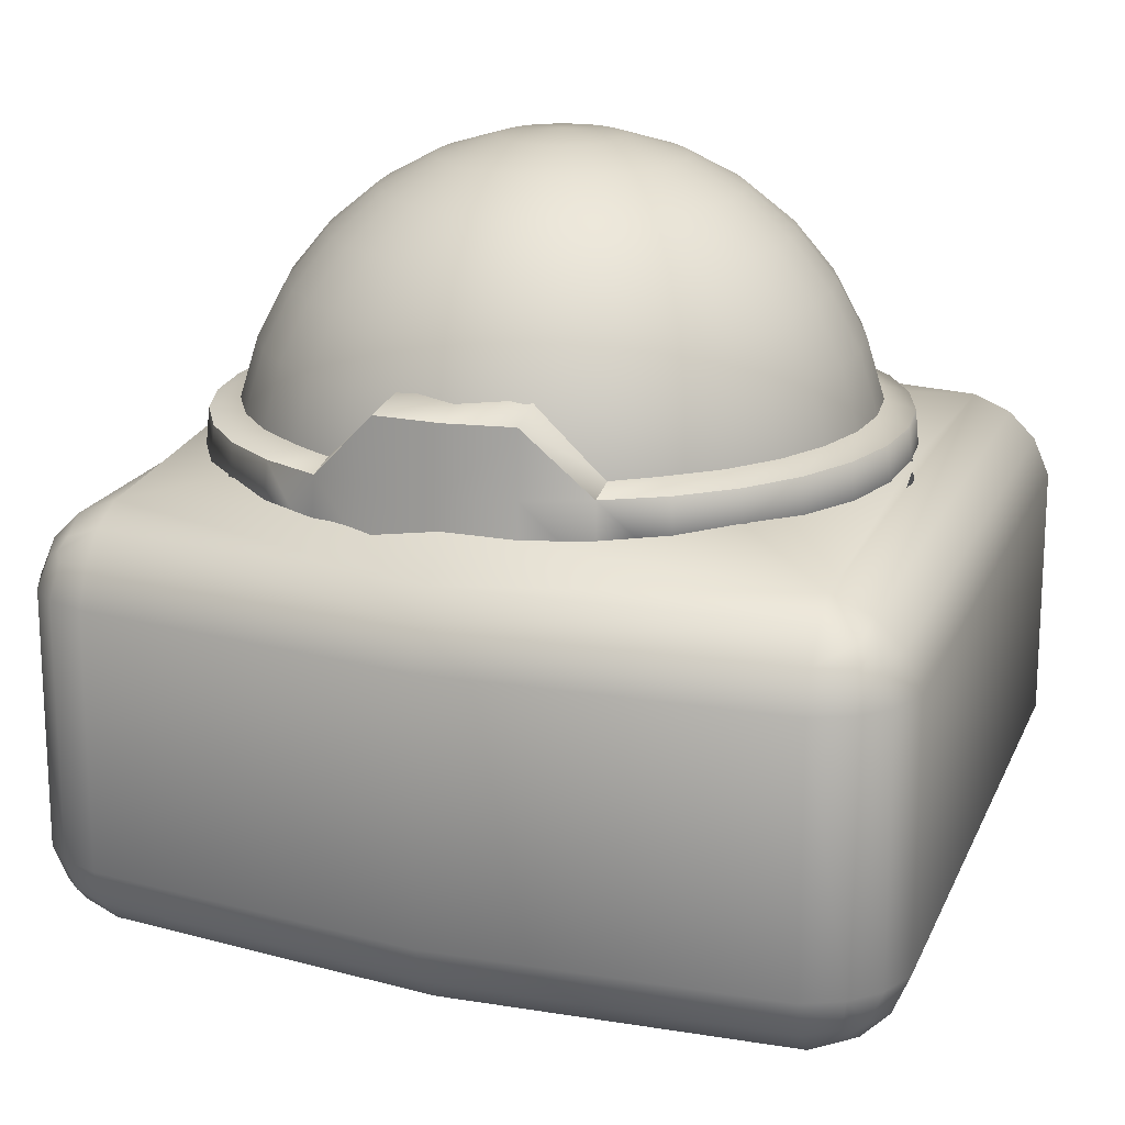
<metadata>
{"format":"obj","ext":"obj","renderer":"f3d","projection":"perspective","resolution":1024,"background":"white","views":[{"elev":18.0,"azim":107.7,"up":"+Y"}]}
</metadata>
<code>
o Sphere
v 0 0.2561 -0.26
v 0 0.3018 -0.2043
v 0.03985 0.3018 -0.2003
v 0.05072 0.2561 -0.255
v 0 0.2004 -0.3057
v 0.05964 0.2004 -0.2998
v 0 0.1368 -0.3397
v 0.06627 0.1368 -0.3331
v 0 0.06783 -0.3606
v 0.07035 0.06783 -0.3537
v 0 -0.003894 -0.3677
v 0.07173 -0.003894 -0.3606
v 0 0.3567 -0.07173
v 0 0.3638 0
v 0.01399 0.3567 -0.07035
v 0 0.3358 -0.1407
v 0.02745 0.3358 -0.138
v 0.05384 0.3358 -0.13
v 0.07817 0.3018 -0.1887
v 0.09949 0.2561 -0.2402
v 0.117 0.2004 -0.2824
v 0.13 0.1368 -0.3138
v 0.138 0.06783 -0.3331
v 0.1407 -0.003894 -0.3397
v 0.02745 0.3567 -0.06627
v 0.1887 0.1368 -0.2824
v 0.2003 0.06783 -0.2998
v 0.2043 -0.003894 -0.3057
v 0.03985 0.3567 -0.05964
v 0.07817 0.3358 -0.117
v 0.1135 0.3018 -0.1698
v 0.1444 0.2561 -0.2162
v 0.1698 0.2004 -0.2542
v 0.1444 0.3018 -0.1444
v 0.1838 0.2561 -0.1838
v 0.2162 0.2004 -0.2162
v 0.2402 0.1368 -0.2402
v 0.255 0.06783 -0.255
v 0.26 -0.003894 -0.26
v 0.05072 0.3567 -0.05072
v 0.09949 0.3358 -0.09949
v 0.2998 0.06783 -0.2003
v 0.3057 -0.003894 -0.2043
v 0.05964 0.3567 -0.03985
v 0.117 0.3358 -0.07817
v 0.1698 0.3018 -0.1135
v 0.2162 0.2561 -0.1444
v 0.2542 0.2004 -0.1698
v 0.2824 0.1368 -0.1887
v 0.1887 0.3018 -0.07817
v 0.2402 0.2561 -0.09949
v 0.2824 0.2004 -0.117
v 0.3138 0.1368 -0.13
v 0.3331 0.06783 -0.138
v 0.3397 -0.003894 -0.1407
v 0.06627 0.3567 -0.02745
v 0.13 0.3358 -0.05384
v 0.3537 0.06783 -0.07035
v 0.3606 -0.003894 -0.07173
v 0.07035 0.3567 -0.01399
v 0.138 0.3358 -0.02745
v 0.2003 0.3018 -0.03985
v 0.255 0.2561 -0.05072
v 0.2998 0.2004 -0.05964
v 0.3331 0.1368 -0.06627
v 0.26 0.2561 0
v 0.3057 0.2004 0
v 0.3397 0.1368 0
v 0.3606 0.06783 0
v 0.3677 -0.003894 -0
v 0.07173 0.3567 0
v 0.1407 0.3358 0
v 0.2043 0.3018 0
v 0.07035 0.3567 0.01399
v 0.138 0.3358 0.02745
v 0.2003 0.3018 0.03985
v 0.255 0.2561 0.05072
v 0.2998 0.2004 0.05964
v 0.3331 0.1368 0.06627
v 0.3537 0.06783 0.07035
v 0.3606 -0.003894 0.07173
v 0.2402 0.2561 0.09949
v 0.2824 0.2004 0.117
v 0.3138 0.1368 0.13
v 0.3331 0.06783 0.138
v 0.3397 -0.003894 0.1407
v 0.06627 0.3567 0.02745
v 0.13 0.3358 0.05384
v 0.1887 0.3018 0.07817
v 0.05964 0.3567 0.03985
v 0.117 0.3358 0.07817
v 0.1698 0.3018 0.1135
v 0.2162 0.2561 0.1444
v 0.2542 0.2004 0.1698
v 0.2824 0.1368 0.1887
v 0.2998 0.06783 0.2003
v 0.3057 -0.003894 0.2043
v 0.2162 0.2004 0.2162
v 0.2402 0.1368 0.2402
v 0.255 0.06783 0.255
v 0.26 -0.003894 0.26
v 0.05072 0.3567 0.05072
v 0.09949 0.3358 0.09949
v 0.1444 0.3018 0.1444
v 0.1838 0.2561 0.1838
v 0.07817 0.3358 0.117
v 0.1135 0.3018 0.1698
v 0.1444 0.2561 0.2162
v 0.1698 0.2004 0.2542
v 0.1887 0.1368 0.2824
v 0.2003 0.06783 0.2998
v 0.2043 -0.003894 0.3057
v 0.03985 0.3567 0.05964
v 0.13 0.1368 0.3138
v 0.138 0.06783 0.3331
v 0.1407 -0.003894 0.3397
v 0.02745 0.3567 0.06627
v 0.05384 0.3358 0.13
v 0.07817 0.3018 0.1887
v 0.09949 0.2561 0.2402
v 0.117 0.2004 0.2824
v 0.02745 0.3358 0.138
v 0.03985 0.3018 0.2003
v 0.05072 0.2561 0.255
v 0.05964 0.2004 0.2998
v 0.06627 0.1368 0.3331
v 0.07035 0.06783 0.3537
v 0.07173 -0.003894 0.3606
v 0.01399 0.3567 0.07035
v 0 0.1368 0.3397
v 0 0.06783 0.3606
v 0 -0.003894 0.3677
v 0 0.3567 0.07173
v 0 0.3358 0.1407
v 0 0.3018 0.2043
v 0 0.2561 0.26
v 0 0.2004 0.3057
v -0.03985 0.3018 0.2003
v -0.05072 0.2561 0.255
v -0.05964 0.2004 0.2998
v -0.06627 0.1368 0.3331
v -0.07035 0.06783 0.3537
v -0.07173 -0.003894 0.3606
v -0.01399 0.3567 0.07035
v -0.02745 0.3358 0.138
v -0.138 0.06783 0.3331
v -0.1407 -0.003894 0.3397
v -0.02745 0.3567 0.06627
v -0.05384 0.3358 0.13
v -0.07817 0.3018 0.1887
v -0.09949 0.2561 0.2402
v -0.117 0.2004 0.2824
v -0.13 0.1368 0.3138
v -0.1135 0.3018 0.1698
v -0.1444 0.2561 0.2162
v -0.1698 0.2004 0.2542
v -0.1887 0.1368 0.2824
v -0.2003 0.06783 0.2998
v -0.2043 -0.003894 0.3057
v -0.03985 0.3567 0.05964
v -0.07817 0.3358 0.117
v -0.255 0.06783 0.255
v -0.26 -0.003894 0.26
v -0.05072 0.3567 0.05072
v -0.09949 0.3358 0.09949
v -0.1444 0.3018 0.1444
v -0.1838 0.2561 0.1838
v -0.2162 0.2004 0.2162
v -0.2402 0.1368 0.2402
v -0.2162 0.2561 0.1444
v -0.2542 0.2004 0.1698
v -0.2824 0.1368 0.1887
v -0.2998 0.06783 0.2003
v -0.3057 -0.003894 0.2043
v -0.05964 0.3567 0.03985
v -0.117 0.3358 0.07817
v -0.1698 0.3018 0.1135
v -0.06627 0.3567 0.02745
v -0.13 0.3358 0.05384
v -0.1887 0.3018 0.07817
v -0.2402 0.2561 0.09949
v -0.2824 0.2004 0.117
v -0.3138 0.1368 0.13
v -0.3331 0.06783 0.138
v -0.3397 -0.003894 0.1407
v -0.2998 0.2004 0.05964
v -0.3331 0.1368 0.06627
v -0.3537 0.06783 0.07035
v -0.3606 -0.003894 0.07173
v -0.07035 0.3567 0.01399
v -0.138 0.3358 0.02745
v -0.2003 0.3018 0.03985
v -0.255 0.2561 0.05072
v -0.07173 0.3567 0
v -0.1407 0.3358 0
v -0.2043 0.3018 0
v -0.26 0.2561 0
v -0.3057 0.2004 0
v -0.3397 0.1368 0
v -0.3606 0.06783 0
v -0.3677 -0.003894 -0
v -0.2998 0.2004 -0.05964
v -0.3331 0.1368 -0.06627
v -0.3537 0.06783 -0.07035
v -0.3606 -0.003894 -0.07173
v -0.07035 0.3567 -0.01399
v -0.138 0.3358 -0.02745
v -0.2003 0.3018 -0.03985
v -0.255 0.2561 -0.05072
v -0.13 0.3358 -0.05384
v -0.1887 0.3018 -0.07817
v -0.2402 0.2561 -0.09949
v -0.2824 0.2004 -0.117
v -0.3138 0.1368 -0.13
v -0.3331 0.06783 -0.138
v -0.3397 -0.003894 -0.1407
v -0.06627 0.3567 -0.02745
v -0.2824 0.1368 -0.1887
v -0.2998 0.06783 -0.2003
v -0.3057 -0.003894 -0.2043
v -0.05964 0.3567 -0.03985
v -0.117 0.3358 -0.07817
v -0.1698 0.3018 -0.1135
v -0.2162 0.2561 -0.1444
v -0.2542 0.2004 -0.1698
v -0.09949 0.3358 -0.09949
v -0.1444 0.3018 -0.1444
v -0.1838 0.2561 -0.1838
v -0.2162 0.2004 -0.2162
v -0.2402 0.1368 -0.2402
v -0.255 0.06783 -0.255
v -0.26 -0.003894 -0.26
v -0.05072 0.3567 -0.05072
v -0.1887 0.1368 -0.2824
v -0.2003 0.06783 -0.2998
v -0.2043 -0.003894 -0.3057
v -0.03985 0.3567 -0.05964
v -0.07817 0.3358 -0.117
v -0.1135 0.3018 -0.1698
v -0.1444 0.2561 -0.2162
v -0.1698 0.2004 -0.2542
v -0.07817 0.3018 -0.1887
v -0.09949 0.2561 -0.2402
v -0.117 0.2004 -0.2824
v -0.13 0.1368 -0.3138
v -0.138 0.06783 -0.3331
v -0.1407 -0.003894 -0.3397
v -0.02745 0.3567 -0.06627
v -0.05384 0.3358 -0.13
v -0.07035 0.06783 -0.3537
v -0.07173 -0.003894 -0.3606
v -0.01399 0.3567 -0.07035
v -0.02745 0.3358 -0.138
v -0.03985 0.3018 -0.2003
v -0.05072 0.2561 -0.255
v -0.05964 0.2004 -0.2998
v -0.06627 0.1368 -0.3331
f 1 2 3 4
f 5 1 4 6
f 7 5 6 8
f 9 7 8 10
f 11 9 10 12
f 13 14 15
f 16 13 15 17
f 2 16 17 3
f 3 17 18 19
f 4 3 19 20
f 6 4 20 21
f 8 6 21 22
f 10 8 22 23
f 12 10 23 24
f 15 14 25
f 17 15 25 18
f 23 22 26 27
f 24 23 27 28
f 25 14 29
f 18 25 29 30
f 19 18 30 31
f 20 19 31 32
f 21 20 32 33
f 22 21 33 26
f 32 31 34 35
f 33 32 35 36
f 26 33 36 37
f 27 26 37 38
f 28 27 38 39
f 29 14 40
f 30 29 40 41
f 31 30 41 34
f 39 38 42 43
f 40 14 44
f 41 40 44 45
f 34 41 45 46
f 35 34 46 47
f 36 35 47 48
f 37 36 48 49
f 38 37 49 42
f 47 46 50 51
f 48 47 51 52
f 49 48 52 53
f 42 49 53 54
f 43 42 54 55
f 44 14 56
f 45 44 56 57
f 46 45 57 50
f 55 54 58 59
f 56 14 60
f 57 56 60 61
f 50 57 61 62
f 51 50 62 63
f 52 51 63 64
f 53 52 64 65
f 54 53 65 58
f 64 63 66 67
f 65 64 67 68
f 58 65 68 69
f 59 58 69 70
f 60 14 71
f 61 60 71 72
f 62 61 72 73
f 63 62 73 66
f 71 14 74
f 72 71 74 75
f 73 72 75 76
f 66 73 76 77
f 67 66 77 78
f 68 67 78 79
f 69 68 79 80
f 70 69 80 81
f 78 77 82 83
f 79 78 83 84
f 80 79 84 85
f 81 80 85 86
f 74 14 87
f 75 74 87 88
f 76 75 88 89
f 77 76 89 82
f 88 87 90 91
f 89 88 91 92
f 82 89 92 93
f 83 82 93 94
f 84 83 94 95
f 85 84 95 96
f 86 85 96 97
f 87 14 90
f 95 94 98 99
f 96 95 99 100
f 97 96 100 101
f 90 14 102
f 91 90 102 103
f 92 91 103 104
f 93 92 104 105
f 94 93 105 98
f 104 103 106 107
f 105 104 107 108
f 98 105 108 109
f 99 98 109 110
f 100 99 110 111
f 101 100 111 112
f 102 14 113
f 103 102 113 106
f 111 110 114 115
f 112 111 115 116
f 113 14 117
f 106 113 117 118
f 107 106 118 119
f 108 107 119 120
f 109 108 120 121
f 110 109 121 114
f 119 118 122 123
f 120 119 123 124
f 121 120 124 125
f 114 121 125 126
f 115 114 126 127
f 116 115 127 128
f 117 14 129
f 118 117 129 122
f 127 126 130 131
f 128 127 131 132
f 129 14 133
f 122 129 133 134
f 123 122 134 135
f 124 123 135 136
f 125 124 136 137
f 126 125 137 130
f 136 135 138 139
f 137 136 139 140
f 130 137 140 141
f 131 130 141 142
f 132 131 142 143
f 133 14 144
f 134 133 144 145
f 135 134 145 138
f 143 142 146 147
f 144 14 148
f 145 144 148 149
f 138 145 149 150
f 139 138 150 151
f 140 139 151 152
f 141 140 152 153
f 142 141 153 146
f 151 150 154 155
f 152 151 155 156
f 153 152 156 157
f 146 153 157 158
f 147 146 158 159
f 148 14 160
f 149 148 160 161
f 150 149 161 154
f 159 158 162 163
f 160 14 164
f 161 160 164 165
f 154 161 165 166
f 155 154 166 167
f 156 155 167 168
f 157 156 168 169
f 158 157 169 162
f 168 167 170 171
f 169 168 171 172
f 162 169 172 173
f 163 162 173 174
f 164 14 175
f 165 164 175 176
f 166 165 176 177
f 167 166 177 170
f 176 175 178 179
f 177 176 179 180
f 170 177 180 181
f 171 170 181 182
f 172 171 182 183
f 173 172 183 184
f 174 173 184 185
f 175 14 178
f 183 182 186 187
f 184 183 187 188
f 185 184 188 189
f 178 14 190
f 179 178 190 191
f 180 179 191 192
f 181 180 192 193
f 182 181 193 186
f 191 190 194 195
f 192 191 195 196
f 193 192 196 197
f 186 193 197 198
f 187 186 198 199
f 188 187 199 200
f 189 188 200 201
f 190 14 194
f 199 198 202 203
f 200 199 203 204
f 201 200 204 205
f 194 14 206
f 195 194 206 207
f 196 195 207 208
f 197 196 208 209
f 198 197 209 202
f 208 207 210 211
f 209 208 211 212
f 202 209 212 213
f 203 202 213 214
f 204 203 214 215
f 205 204 215 216
f 206 14 217
f 207 206 217 210
f 215 214 218 219
f 216 215 219 220
f 217 14 221
f 210 217 221 222
f 211 210 222 223
f 212 211 223 224
f 213 212 224 225
f 214 213 225 218
f 223 222 226 227
f 224 223 227 228
f 225 224 228 229
f 218 225 229 230
f 219 218 230 231
f 220 219 231 232
f 221 14 233
f 222 221 233 226
f 231 230 234 235
f 232 231 235 236
f 233 14 237
f 226 233 237 238
f 227 226 238 239
f 228 227 239 240
f 229 228 240 241
f 230 229 241 234
f 240 239 242 243
f 241 240 243 244
f 234 241 244 245
f 235 234 245 246
f 236 235 246 247
f 237 14 248
f 238 237 248 249
f 239 238 249 242
f 247 246 250 251
f 248 14 252
f 249 248 252 253
f 242 249 253 254
f 243 242 254 255
f 244 243 255 256
f 245 244 256 257
f 246 245 257 250
f 256 255 1 5
f 257 256 5 7
f 250 257 7 9
f 251 250 9 11
f 252 14 13
f 253 252 13 16
f 254 253 16 2
f 255 254 2 1
o Plane.054_Plane.048
v -0.000713 -0.6379 -0.000201
v 0.1448 -0.4976 0.1451
v -0.1459 -0.4976 0.1454
v -0.1463 -0.4975 -0.1454
v 0.1445 -0.4975 -0.1457
f 258 259 260
f 261 258 260
f 261 262 258
f 262 259 258
o Cube.008_Cube.017
v -0.4004 -0.4948 -0.4001
v 0.4001 -0.4948 -0.4004
v 0.3254 -0.4948 0.4001
v -0.3251 -0.4948 0.4004
v -0.325 -0.4758 0.4445
v -0.3639 -0.4614 0.4389
v -0.3697 -0.4757 0.4001
v 0.4198 -0.09953 0.4001
v 0.4948 -0.09985 -0.4004
v 0.4757 -0.05533 -0.4001
v 0.4008 -0.05545 0.4
v -0.3251 -0.4447 0.4757
v -0.3639 -0.4389 0.4614
v -0.3722 -0.4472 0.4472
v -0.3254 -0.4001 0.4948
v -0.3695 -0.4 0.4758
v 0.4948 -0.4004 -0.4001
v 0.4198 -0.4001 0.4004
v 0.4007 -0.4447 0.4001
v 0.4758 -0.4445 -0.4
v 0.4 -0.4758 -0.4445
v 0.4001 -0.4447 -0.4757
v 0.4389 -0.4389 -0.4614
v 0.4472 -0.4472 -0.4472
v 0.4389 -0.4614 -0.4389
v -0.4 -0.4445 -0.4758
v -0.4001 -0.4757 -0.4446
v -0.4198 -0.4004 0.4001
v -0.4008 -0.4445 0.4
v -0.3864 -0.4389 0.4389
v -0.4007 -0.4001 0.4447
v 0.3697 -0.4001 0.4757
v 0.3639 -0.4389 0.4614
v 0.3722 -0.4472 0.4472
v 0.3864 -0.4389 0.4389
v 0.4008 -0.4 0.4445
v -0.4948 -0.4001 -0.4004
v -0.4758 -0.4 -0.4445
v -0.4614 -0.4389 -0.4389
v -0.4757 -0.4447 -0.4001
v -0.4445 -0.4758 -0.4
v -0.4472 -0.4472 -0.4472
v -0.4389 -0.4614 -0.4389
v -0.4001 -0.4004 -0.4948
v -0.4389 -0.4389 -0.4614
v -0.4447 -0.4001 -0.4757
v 0.4757 -0.4001 -0.4446
v 0.4758 -0.1 -0.4445
v 0.3697 -0.02427 0.4001
v 0.3639 -0.03857 0.4389
v 0.3722 -0.05281 0.4472
v 0.3864 -0.06111 0.4389
v 0.3251 -0.05533 0.4757
v 0.3639 -0.06111 0.4614
v 0.325 -0.02415 0.4445
v 0.4004 -0.4001 -0.4948
v 0.4445 -0.4 -0.4758
v 0.3251 -0.005208 0.4004
v -0.000158 0.01979 0.4024
v -0.3254 -0.005208 0.4001
v -0.3251 -0.02427 0.4447
v 0.4614 -0.4389 -0.4389
v 0.3254 -0.09985 0.4948
v 0.3251 -0.4004 0.4948
v 0.3695 -0.1 0.4758
v -0.3639 -0.03857 0.4389
v -0.3722 -0.05281 0.4472
v -0.3639 -0.06111 0.4614
v -0.325 -0.05545 0.4758
v 0.4447 -0.09988 -0.4757
v 0.4447 -0.4757 -0.4001
v -0.4024 0.01979 -0.000157
v -0.4001 -0.005208 -0.4004
v -0.4447 -0.02427 -0.4001
v -0.3695 -0.02415 0.4
v 0.3695 -0.4758 0.4
v 0.3251 -0.4757 0.4447
v 0.3639 -0.4614 0.4389
v 0.325 -0.4445 0.4758
v -0.4948 -0.09953 -0.4001
v -0.4757 -0.09988 -0.4446
v -0.4445 -0.1 -0.4758
v -0.4614 -0.06111 -0.4389
v -0.4472 -0.05281 -0.4472
v -0.4389 -0.06111 -0.4614
v -0.4008 -0.1 0.4445
v -0.3697 -0.09988 0.4757
v -0.4001 -0.05533 -0.4757
v -0.4389 -0.03857 -0.4389
v -0.4 -0.02415 -0.4445
v -0.4198 -0.09985 0.4004
v -0.3864 -0.06111 0.4389
v -0.4007 -0.05533 0.4001
v -0.3251 -0.09953 0.4948
v -0.4758 -0.05545 -0.4
v -0.4004 -0.09985 -0.4948
v 0.4001 -0.09953 -0.4948
v 0.4 -0.05545 -0.4758
v 0.4007 -0.09988 0.4447
v 0.4389 -0.06111 -0.4614
v 0.000158 0.01979 -0.4024
v 0.4004 -0.005208 -0.4001
v 0.4001 -0.02427 -0.4446
v 0.4445 -0.02415 -0.4
v 0.4389 -0.03857 -0.4389
v 0.4614 -0.06111 -0.4389
v 0.4472 -0.05281 -0.4472
v 0.2847 0.01979 -0.2844
v 0.4024 0.01979 0.000158
v 0.2844 0.01979 0.2847
v -0.2847 0.01979 0.2844
v -0.2844 0.01979 -0.2847
v -0.2429 -0.4938 -9.5e-05
v 0.1718 -0.4938 -0.1717
v 0.2429 -0.4938 9.5e-05
v 9.5e-05 -0.4938 -0.2429
v 0.1717 -0.4938 0.1718
v -9.5e-05 -0.4938 0.2429
v -0.1717 -0.4938 -0.1718
v -0.1718 -0.4938 0.1717
v 0 -0.3186 -0
v 0.4446 -0.4758 -7.6e-05
v 0.4948 -0.09969 -0.000156
v 0.4003 -0.4948 -0.000156
v 0.4758 -0.4446 7.7e-05
v -0.4003 -0.4948 0.000157
v 0.4948 -0.4003 0.000157
v 0.4758 -0.05539 -6.2e-05
v 0.4446 -0.02421 3e-05
v -0.4948 -0.4003 -0.000156
v -0.4446 -0.4758 7.7e-05
v -0.4758 -0.4446 -7.6e-05
v -0.4948 -0.09969 0.000157
v -0.4758 -0.05539 7.7e-05
v -0.4446 -0.02421 4.1e-05
v -7.7e-05 -0.02421 0.4446
v 0.000157 -0.09969 0.4948
v 7.7e-05 -0.05539 0.4758
v 8.8e-05 -0.4003 0.4948
v 6.4e-05 -0.4758 0.4446
v 7.5e-05 -0.4446 0.4758
v 0 -0.4948 0
v 5.3e-05 -0.4948 0.4003
v -0.1627 -0.2499 0.4948
v 0.1626 -0.2501 0.4948
v 7.3e-05 -0.3251 0.4448
v 0.000108 -0.1748 0.4448
v 0.08135 -0.25 0.4448
v -0.0813 -0.25 0.4448
f 263 264 386 404 388
f 266 267 268 269
f 270 385 390 273
f 274 275 276 268 267
f 277 278 275 274
f 279 389 387 282
f 283 284 285 286 287
f 288 284 283 289
f 290 291 292 293
f 294 295 296 297 298
f 299 300 301 302
f 264 263 289 283
f 303 302 301 304 305
f 306 288 307 308
f 271 279 309 310
f 311 312 313 314 273
f 263 303 305 289
f 315 316 313 312 317
f 318 319 285 284
f 320 321 398 317
f 308 307 304 301 300
f 271 385 389 279
f 279 282 324 309
f 325 326 294 327
f 323 328 329 330 331
f 319 332 310 309
f 264 283 287 333
f 322 334 397 337
f 309 324 286 285 319
f 282 387 384 333
f 280 298 297 281
f 263 388 393 303
f 339 340 296 295 341
f 326 341 295 294
f 299 342 343 300
f 344 343 345 346 347
f 300 343 344 308
f 265 338 340 339
f 348 293 278 349
f 350 347 346 351 352
f 353 348 354 355
f 326 401 403 341
f 302 303 393 394
f 333 287 286 324 282
f 356 331 330 349
f 277 356 349 278
f 349 330 329 354 348
f 267 402 403 274
f 322 337 328 323
f 306 318 284 288
f 289 305 304 307 288
f 299 392 395 342
f 342 357 345 343
f 358 306 308 344
f 336 351 346 345 357
f 353 290 293 348
f 335 352 351 336
f 290 392 394 291
f 291 269 268 276 292
f 357 396 397 336
f 318 306 358 359
f 358 344 347 350
f 359 358 350 360
f 293 292 276 275 278
f 298 361 327 294
f 359 360 362 332
f 335 363 364 365 352
f 327 361 314 313 316
f 364 366 367 365
f 356 399 400 331
f 272 368 369 367 366
f 360 350 352 365
f 271 310 368 272
f 265 386 384 338
f 365 367 369 362 360
f 280 270 361 298
f 270 273 314 361
f 318 359 332 319
f 338 281 297 296 340
f 364 370 371
f 266 405 402 267
f 320 317 312 311
f 342 395 396 357
f 337 355 354 329 328
f 277 401 406
f 325 327 316 315
f 364 371 391 366
f 310 332 362 369 368
f 366 391 390 272
f 317 398 400 315
f 371 372 320
f 321 373 322
f 334 374 335
f 335 374 363
f 322 373 334
f 378 381 383
f 376 383 377
f 380 383 382
f 320 372 321
f 370 364 363
f 383 376 378
f 377 383 379
f 379 383 380
f 383 381 375
f 375 382 383
f 388 404 405 266
f 389 385 270 280
f 387 389 280 281
f 384 387 281 338
f 384 386 264 333
f 390 391 311 273
f 391 371 320 311
f 390 385 271 272
f 395 392 290 353
f 393 388 266 269
f 396 395 353 355
f 394 393 269 291
f 394 392 299 302
f 397 334 335 336
f 397 396 355 337
f 398 321 322 323
f 400 398 323 331
f 400 399 325 315
f 402 405 265 339
f 399 406 411 409
f 403 402 339 341
f 405 404 386 265
f 403 401 277 274
f 409 408 410
f 326 325 407
f 399 356 406
f 407 401 326
f 401 407 410 408
f 411 408 409
f 407 399 409 410
f 406 401 408 411
f 407 325 399
f 406 356 277
o Sphere.001
v 0.07035 0.0671 -0.3537
v 0 0.0671 -0.3606
v 0.138 0.0671 -0.3331
v 0.2003 0.0671 -0.2998
v 0.255 0.0671 -0.255
v 0.2998 0.0671 -0.2003
v 0.3165 0.0671 -0.1518
v 0.3183 0.1421 -0.07387
v 0.3606 0.1421 0
v 0.3183 0.1421 0.07387
v 0.3165 0.0671 0.1518
v 0.2998 0.0671 0.2003
v 0.255 0.0671 0.255
v 0.2003 0.0671 0.2998
v 0.138 0.0671 0.3331
v 0.07035 0.0671 0.3537
v 0 0.0671 0.3606
v -0.07035 0.0671 0.3537
v -0.138 0.0671 0.3331
v -0.2003 0.0671 0.2998
v -0.255 0.0671 0.255
v -0.2998 0.0671 0.2003
v -0.3165 0.0671 0.1518
v -0.3183 0.1421 0.07387
v -0.3606 0.1421 0
v -0.3183 0.1421 -0.07387
v -0.3165 0.0671 -0.1518
v -0.2998 0.0671 -0.2003
v -0.255 0.0671 -0.255
v -0.2003 0.0671 -0.2998
v -0.138 0.0671 -0.3331
v -0.07035 0.0671 -0.3537
v 0.1517 0.05651 -0.3663
v 0.07734 0.05651 -0.3888
v -0.3361 -0.02234 -0.2246
v -0.2858 -0.02234 -0.2858
v 0.3734 -0.02234 0.1547
v 0.3361 -0.02234 0.2246
v 0.07885 -0.02234 -0.3964
v 0.1547 -0.02234 -0.3734
v -0.2246 -0.02234 0.3361
v -0.2858 -0.02234 0.2858
v 0.3296 0.05651 0.2202
v 0.3663 0.05651 0.1517
v -0.2202 0.05651 -0.3296
v -0.2803 0.05651 -0.2803
v -0.2803 0.05651 0.2803
v -0.2202 0.05651 0.3296
v 0.2202 0.05651 -0.3296
v -0.2246 -0.02234 -0.3361
v 0.2803 0.05651 0.2803
v 0.2246 -0.02234 -0.3361
v -0.3296 0.05651 0.2202
v 0.2858 -0.02234 0.2858
v -0.1517 0.05651 -0.3663
v -0.3361 -0.02234 0.2246
v 0.2803 0.05651 -0.2803
v -0.1547 -0.02234 -0.3734
v 0.2202 0.05651 0.3296
v 0.2858 -0.02234 -0.2858
v -0.3734 -0.02234 0.1547
v 0.2246 -0.02234 0.3361
v -0.07885 -0.02234 -0.3964
v -0.3663 0.05651 0.1517
v 0.3361 -0.02234 -0.2246
v -0.07734 0.05651 -0.3888
v 0.1517 0.05651 0.3663
v 0.3296 0.05651 -0.2202
v -0.3888 0.1315 0.07734
v 0.1547 -0.02234 0.3734
v 0 0.05651 -0.3964
v -0.3964 -0.02234 0.07885
v 0.3663 0.05651 -0.1517
v 0 -0.02234 -0.4042
v 0.07734 0.05651 0.3888
v 0.3734 -0.02234 -0.1547
v -0.3964 0.1315 0
v 0.07885 -0.02234 0.3964
v -0.4042 -0.02234 -0
v 0.3964 -0.02234 -0.07885
v 0 0.05651 0.3964
v 0.3888 0.1315 -0.07734
v -0.3888 0.1315 -0.07734
v 0 -0.02234 0.4042
v -0.3964 -0.02234 -0.07885
v 0.3964 0.1315 0
v -0.07734 0.05651 0.3888
v 0.4042 -0.02234 -0
v -0.3663 0.05651 -0.1517
v -0.07885 -0.02234 0.3964
v -0.3734 -0.02234 -0.1547
v 0.3964 -0.02234 0.07885
v -0.1547 -0.02234 0.3734
v 0.3888 0.1315 0.07734
v -0.3296 0.05651 -0.2202
v -0.1517 0.05651 0.3663
v 0.3925 0.05651 -0.07808
v 0.3925 0.05651 0.07808
v 0.4002 0.05651 0
v -0.3925 0.05651 0.07808
v -0.4002 0.05651 0
v -0.3925 0.05651 -0.07808
f 412 414 444 445
f 422 423 454 455
f 440 441 456 457
f 431 432 458 459
f 414 415 460 444
f 423 424 462 454
f 432 433 464 458
f 441 442 466 456
f 415 416 468 460
f 424 425 470 462
f 433 434 475 464
f 442 443 477 466
f 425 426 478 470
f 416 417 479 468
f 434 435 480 475
f 443 413 482 477
f 417 418 484 479
f 426 427 486 478
f 413 412 445 482
f 435 436 488 480
f 427 428 492 486
f 418 419 493 484
f 436 437 494 488
f 419 420 497 493
f 428 429 498 492
f 437 438 500 494
f 420 421 505 497
f 438 439 506 500
f 429 430 507 498
f 421 422 455 505
f 430 431 459 507
f 439 440 457 506
f 485 482 445 450
f 450 445 444 451
f 451 444 460 463
f 463 460 468 471
f 471 468 479 476
f 476 479 484 487
f 487 484 508 491
f 491 508 510 499
f 499 510 509 503
f 503 509 455 448
f 448 455 454 449
f 449 454 462 465
f 465 462 470 473
f 473 470 478 481
f 481 478 486 489
f 489 486 492 495
f 495 492 498 501
f 501 498 507 504
f 504 507 459 452
f 452 459 458 453
f 453 458 464 467
f 467 464 475 472
f 472 475 511 483
f 483 511 512 490
f 490 512 513 496
f 496 513 500 502
f 502 500 506 446
f 446 506 457 447
f 447 457 456 461
f 461 456 466 469
f 469 466 477 474
f 474 477 482 485
f 510 508 493 497
f 509 510 497 505
f 455 509 505
f 508 484 493
f 513 512 488 494
f 500 513 494
f 511 475 480
f 512 511 480 488

</code>
